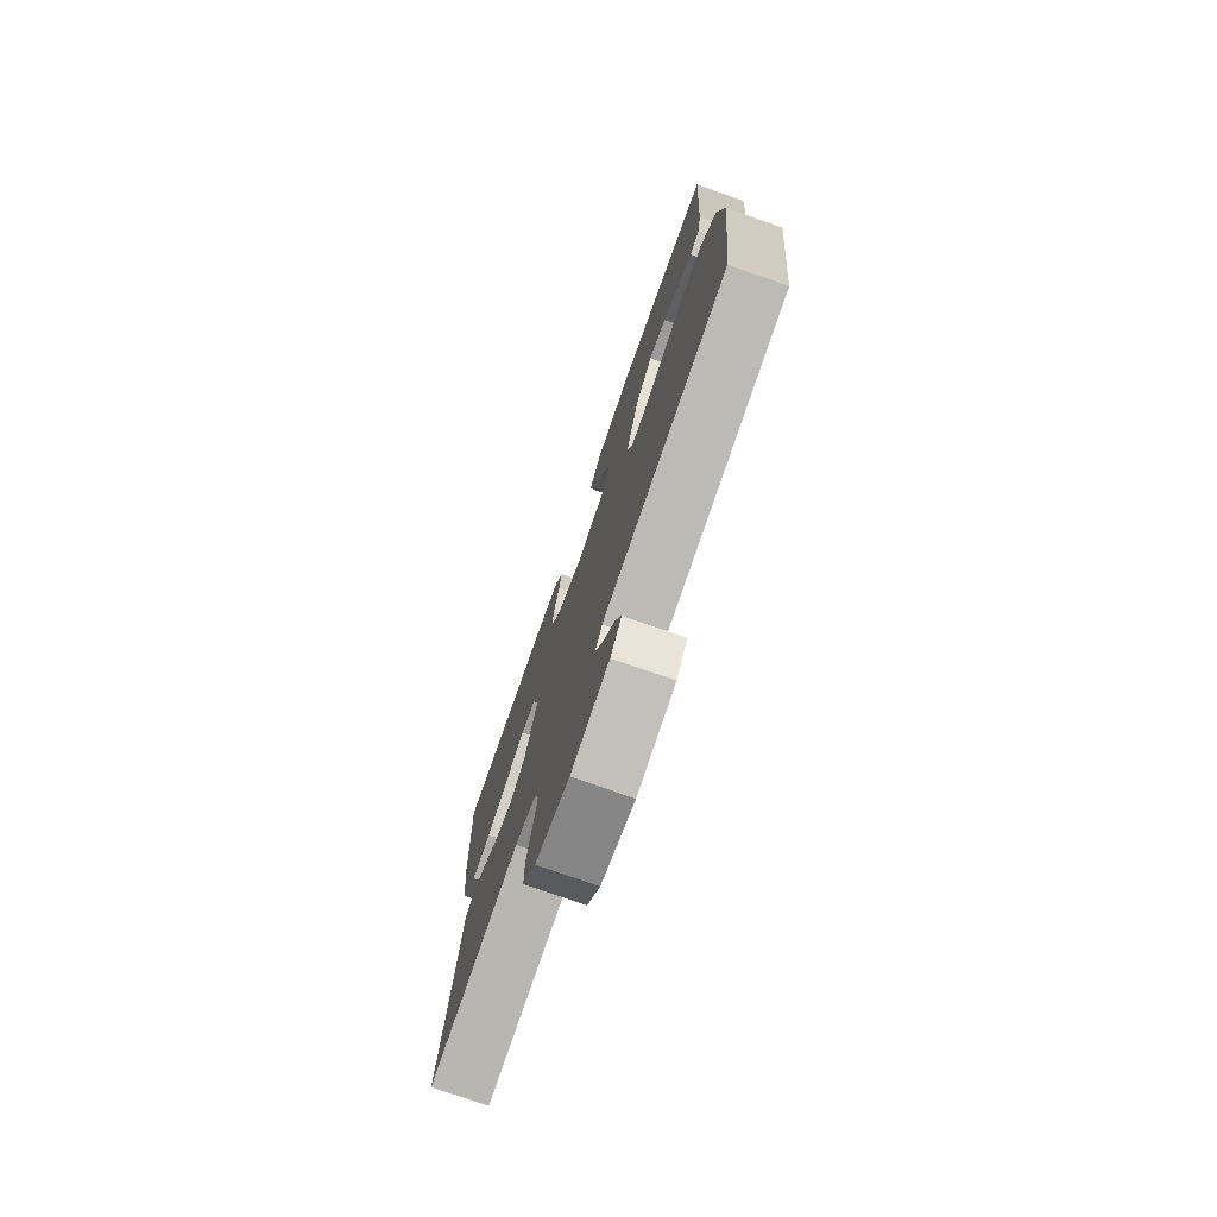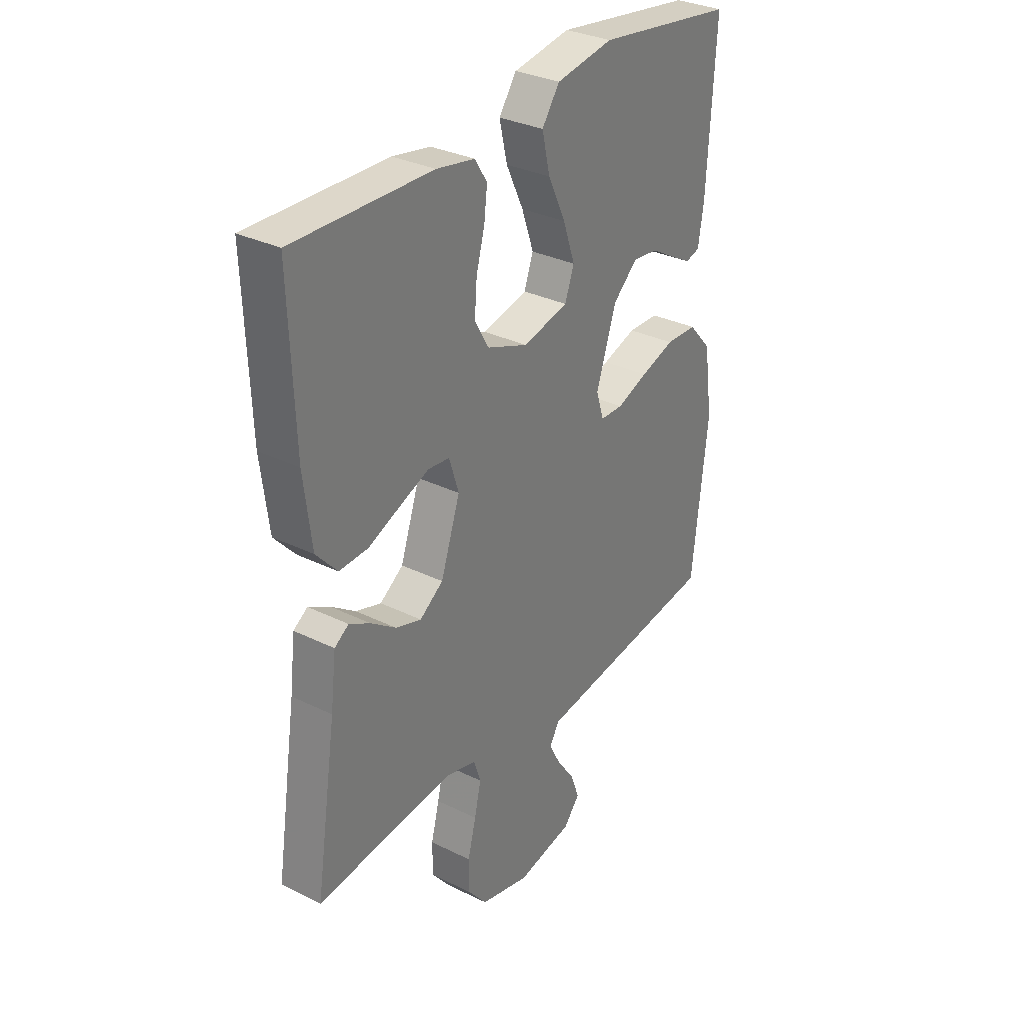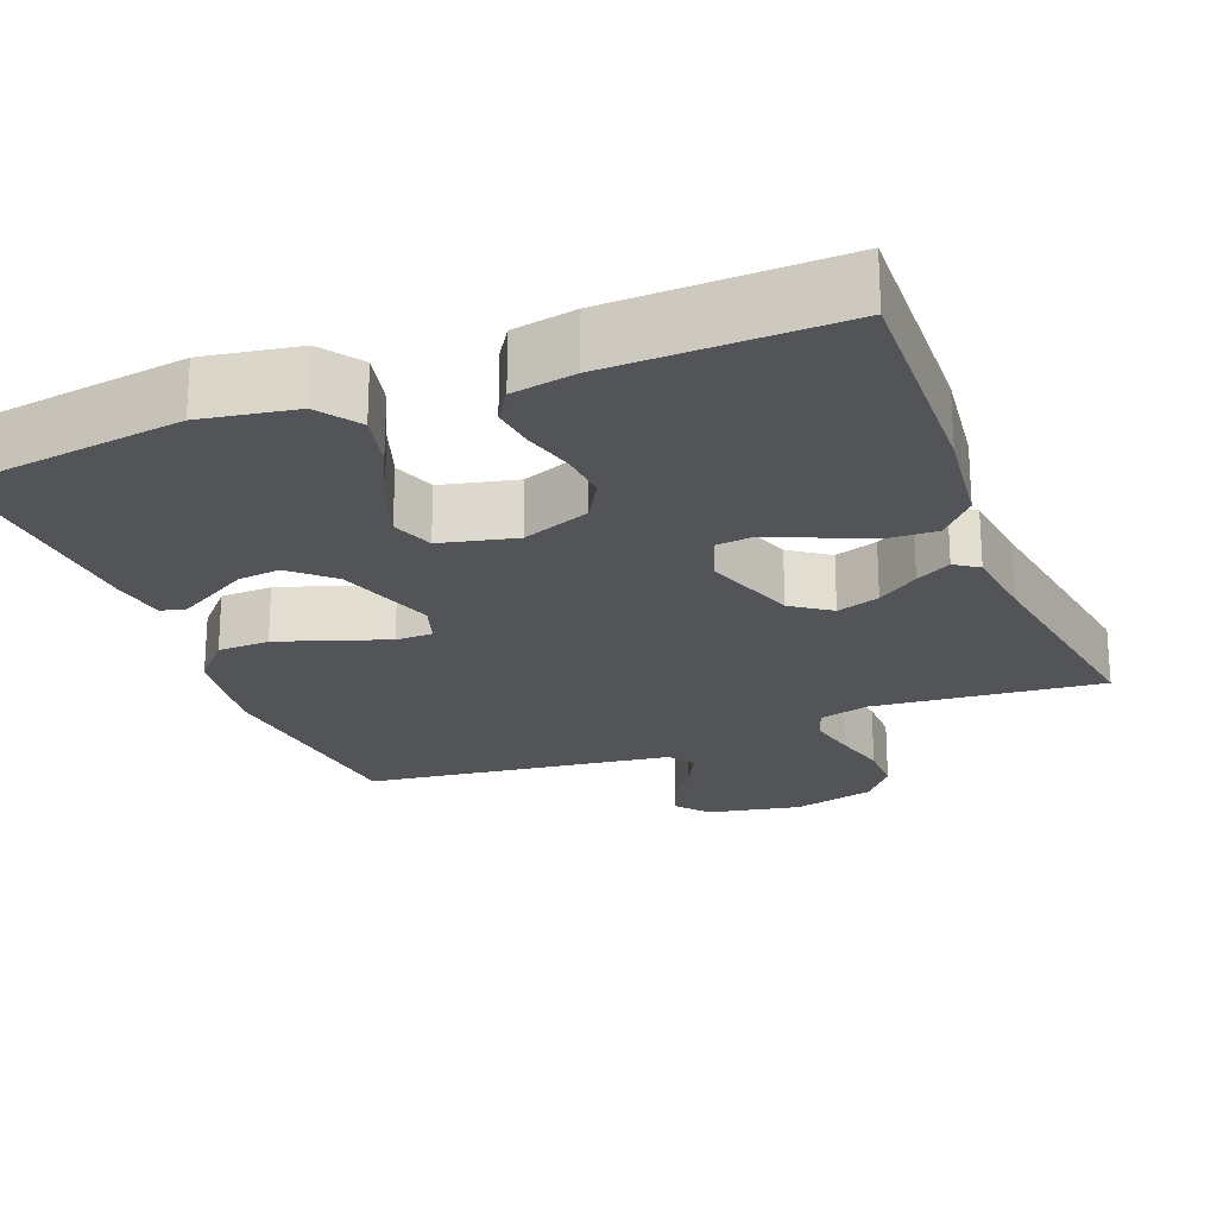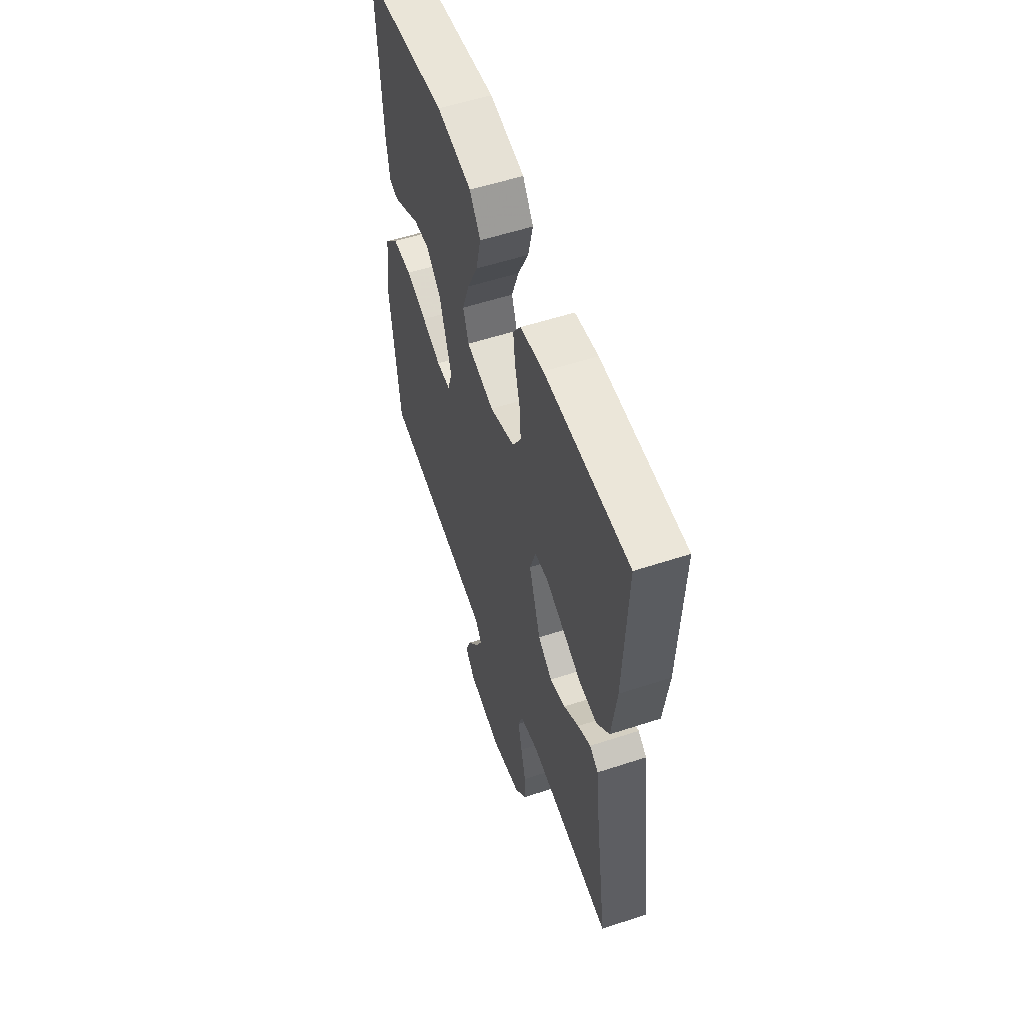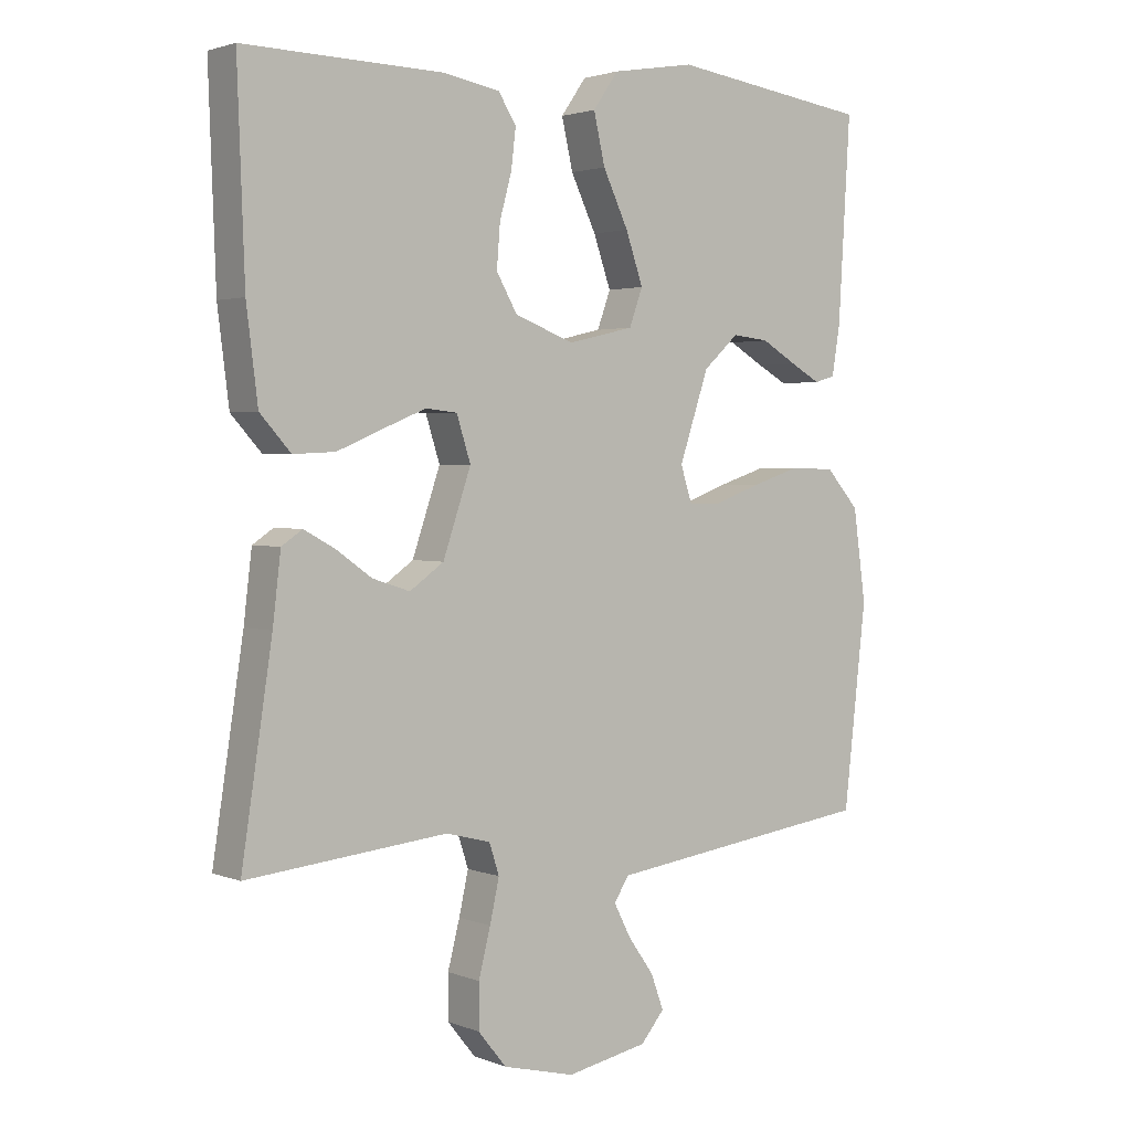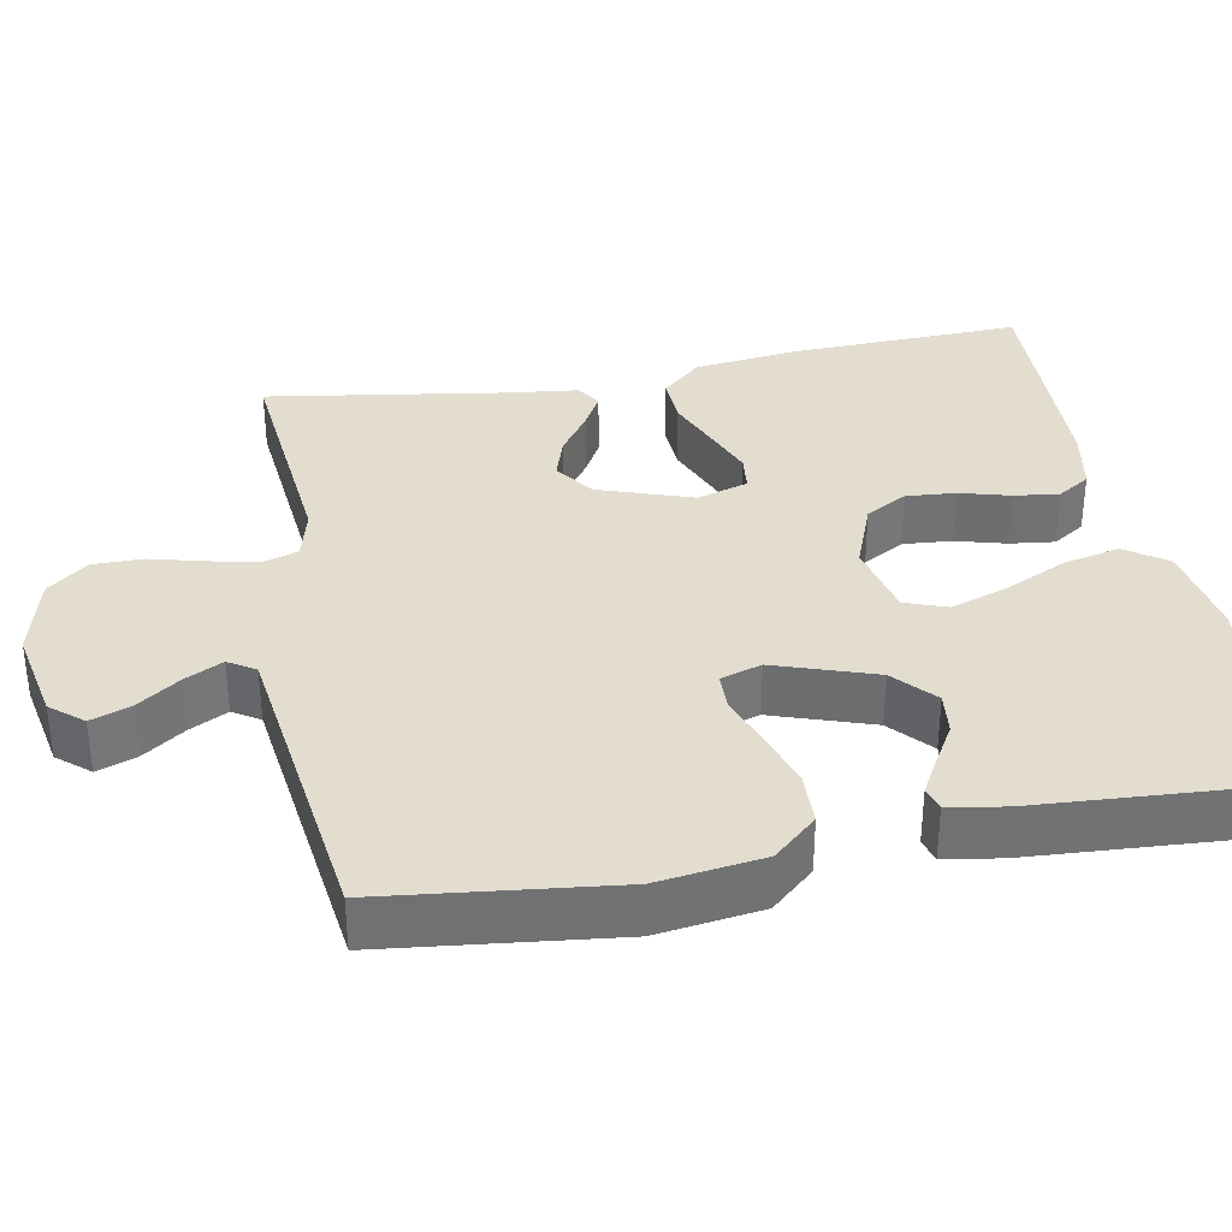
<metadata>
{"format":"obj","ext":"obj","renderer":"f3d","projection":"perspective","resolution":1024,"background":"white","views":[{"elev":-76.1,"azim":-109.3,"up":"+Z"},{"elev":31.8,"azim":124.8,"up":"+Z"},{"elev":-22.8,"azim":21.4,"up":"+Y"},{"elev":56.4,"azim":71.1,"up":"+Z"},{"elev":2.4,"azim":142.8,"up":"+Z"},{"elev":35.0,"azim":-100.5,"up":"+Y"}]}
</metadata>
<code>
v 0.5 0.07 0.5
v 0.489 0.07 0.2
v 0.472 0.07 0.064
v 0.426 0.07 0.013
v 0.363 0.07 0.016
v 0.294 0.07 0.045
v 0.23 0.07 0.071
v 0.183 0.07 0.066
v 0.162 0.07 0
v 0.204 0.07 -0.123
v 0.255 0.07 -0.159
v 0.311 0.07 -0.141
v 0.365 0.07 -0.103
v 0.411 0.07 -0.078
v 0.442 0.07 -0.099
v 0.454 0.07 -0.2
v 0.5 0.07 -0.5
v 0.2 0.07 -0.47
v 0.133 0.07 -0.487
v 0.118 0.07 -0.533
v 0.132 0.07 -0.596
v 0.15 0.07 -0.666
v 0.15 0.07 -0.732
v 0.108 0.07 -0.784
v 0 0.07 -0.811
v -0.122 0.07 -0.787
v -0.157 0.07 -0.745
v -0.138 0.07 -0.693
v -0.099 0.07 -0.638
v -0.074 0.07 -0.589
v -0.096 0.07 -0.554
v -0.2 0.07 -0.54
v -0.5 0.07 -0.5
v -0.534 0.07 -0.2
v -0.515 0.07 -0.063
v -0.465 0.07 -0.007
v -0.397 0.07 -0.005
v -0.323 0.07 -0.029
v -0.255 0.07 -0.054
v -0.206 0.07 -0.053
v -0.189 0.07 0
v -0.233 0.07 0.131
v -0.286 0.07 0.179
v -0.341 0.07 0.173
v -0.394 0.07 0.142
v -0.439 0.07 0.117
v -0.47 0.07 0.126
v -0.482 0.07 0.2
v -0.5 0.07 0.5
v -0.2 0.07 0.542
v -0.076 0.07 0.521
v -0.038 0.07 0.467
v -0.055 0.07 0.393
v -0.093 0.07 0.313
v -0.119 0.07 0.238
v -0.099 0.07 0.183
v 0 0.07 0.16
v 0.089 0.07 0.194
v 0.12 0.07 0.248
v 0.115 0.07 0.312
v 0.097 0.07 0.378
v 0.09 0.07 0.436
v 0.117 0.07 0.478
v 0.2 0.07 0.493
v 0.5 0 0.5
v 0.489 0 0.2
v 0.472 0 0.064
v 0.426 0 0.013
v 0.363 0 0.016
v 0.294 0 0.045
v 0.23 0 0.071
v 0.183 0 0.066
v 0.162 0 0
v 0.204 0 -0.123
v 0.255 0 -0.159
v 0.311 0 -0.141
v 0.365 0 -0.103
v 0.411 0 -0.078
v 0.442 0 -0.099
v 0.454 0 -0.2
v 0.5 0 -0.5
v 0.2 0 -0.47
v 0.133 0 -0.487
v 0.118 0 -0.533
v 0.132 0 -0.596
v 0.15 0 -0.666
v 0.15 0 -0.732
v 0.108 0 -0.784
v 0 0 -0.811
v -0.122 0 -0.787
v -0.157 0 -0.745
v -0.138 0 -0.693
v -0.099 0 -0.638
v -0.074 0 -0.589
v -0.096 0 -0.554
v -0.2 0 -0.54
v -0.5 0 -0.5
v -0.534 0 -0.2
v -0.515 0 -0.063
v -0.465 0 -0.007
v -0.397 0 -0.005
v -0.323 0 -0.029
v -0.255 0 -0.054
v -0.206 0 -0.053
v -0.189 0 0
v -0.233 0 0.131
v -0.286 0 0.179
v -0.341 0 0.173
v -0.394 0 0.142
v -0.439 0 0.117
v -0.47 0 0.126
v -0.482 0 0.2
v -0.5 0 0.5
v -0.2 0 0.542
v -0.076 0 0.521
v -0.038 0 0.467
v -0.055 0 0.393
v -0.093 0 0.313
v -0.119 0 0.238
v -0.099 0 0.183
v 0 0 0.16
v 0.089 0 0.194
v 0.12 0 0.248
v 0.115 0 0.312
v 0.097 0 0.378
v 0.09 0 0.436
v 0.117 0 0.478
v 0.2 0 0.493
f 4 5 6
f 3 4 6
f 2 3 6
f 1 2 6
f 64 1 6
f 63 64 6
f 62 63 6
f 61 62 6
f 60 61 6
f 59 60 6 7
f 58 59 7 8
f 57 58 8 9
f 56 57 9 10
f 52 53 54
f 51 52 54
f 50 51 54
f 49 50 54
f 48 49 54
f 47 48 54
f 44 45 46 47
f 44 47 54
f 43 44 54 55
f 37 38 39
f 36 37 39
f 35 36 39
f 34 35 39
f 33 34 39
f 32 33 39
f 31 32 39 40
f 30 31 40 41
f 27 28 29
f 26 27 29
f 25 26 29
f 24 25 29
f 23 24 29
f 22 23 29
f 21 22 29
f 20 21 29 30
f 19 20 30 41
f 16 17 18
f 16 18 19
f 15 16 19
f 14 15 19
f 13 14 19
f 12 13 19
f 11 12 19
f 19 41 42
f 11 19 42
f 10 11 42
f 43 55 56
f 10 42 43 56
f 70 69 68
f 70 68 67
f 70 67 66
f 70 66 65
f 70 65 128
f 70 128 127
f 70 127 126
f 70 126 125
f 70 125 124
f 71 70 124 123
f 72 71 123 122
f 73 72 122 121
f 74 73 121 120
f 118 117 116
f 118 116 115
f 118 115 114
f 118 114 113
f 118 113 112
f 118 112 111
f 111 110 109 108
f 118 111 108
f 119 118 108 107
f 103 102 101
f 103 101 100
f 103 100 99
f 103 99 98
f 103 98 97
f 103 97 96
f 104 103 96 95
f 105 104 95 94
f 93 92 91
f 93 91 90
f 93 90 89
f 93 89 88
f 93 88 87
f 93 87 86
f 93 86 85
f 94 93 85 84
f 105 94 84 83
f 82 81 80
f 83 82 80
f 83 80 79
f 83 79 78
f 83 78 77
f 83 77 76
f 83 76 75
f 106 105 83
f 106 83 75
f 106 75 74
f 120 119 107
f 120 107 106 74
f 1 65 66 2
f 2 66 67 3
f 3 67 68 4
f 4 68 69 5
f 5 69 70 6
f 6 70 71 7
f 7 71 72 8
f 8 72 73 9
f 9 73 74 10
f 10 74 75 11
f 11 75 76 12
f 12 76 77 13
f 13 77 78 14
f 14 78 79 15
f 15 79 80 16
f 16 80 81 17
f 17 81 82 18
f 18 82 83 19
f 19 83 84 20
f 20 84 85 21
f 21 85 86 22
f 22 86 87 23
f 23 87 88 24
f 24 88 89 25
f 25 89 90 26
f 26 90 91 27
f 27 91 92 28
f 28 92 93 29
f 29 93 94 30
f 30 94 95 31
f 31 95 96 32
f 32 96 97 33
f 33 97 98 34
f 34 98 99 35
f 35 99 100 36
f 36 100 101 37
f 37 101 102 38
f 38 102 103 39
f 39 103 104 40
f 40 104 105 41
f 41 105 106 42
f 42 106 107 43
f 43 107 108 44
f 44 108 109 45
f 45 109 110 46
f 46 110 111 47
f 47 111 112 48
f 48 112 113 49
f 49 113 114 50
f 50 114 115 51
f 51 115 116 52
f 52 116 117 53
f 53 117 118 54
f 54 118 119 55
f 55 119 120 56
f 56 120 121 57
f 57 121 122 58
f 58 122 123 59
f 59 123 124 60
f 60 124 125 61
f 61 125 126 62
f 62 126 127 63
f 63 127 128 64
f 64 128 65 1

</code>
